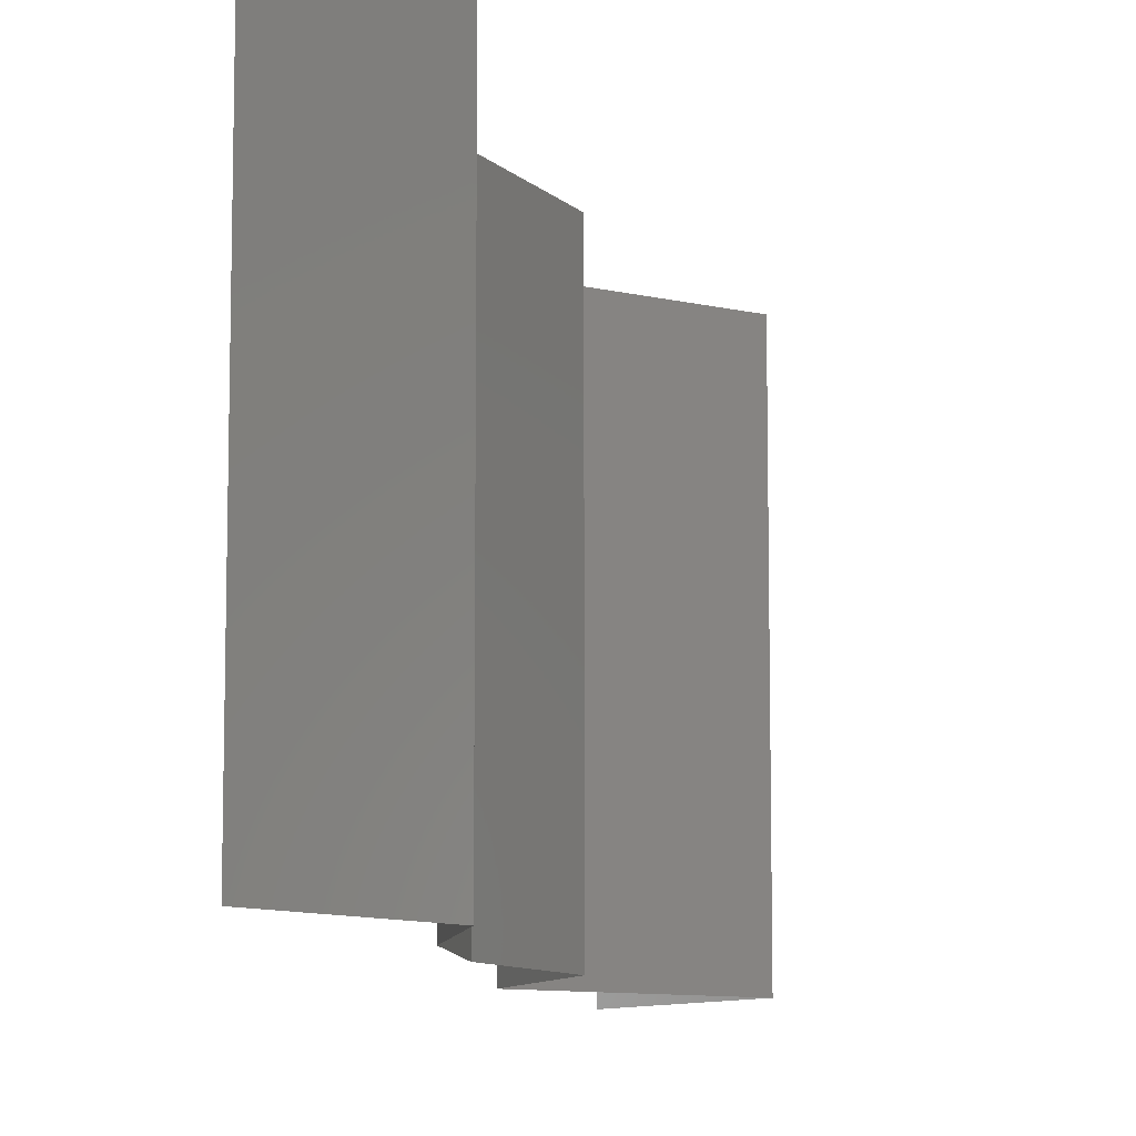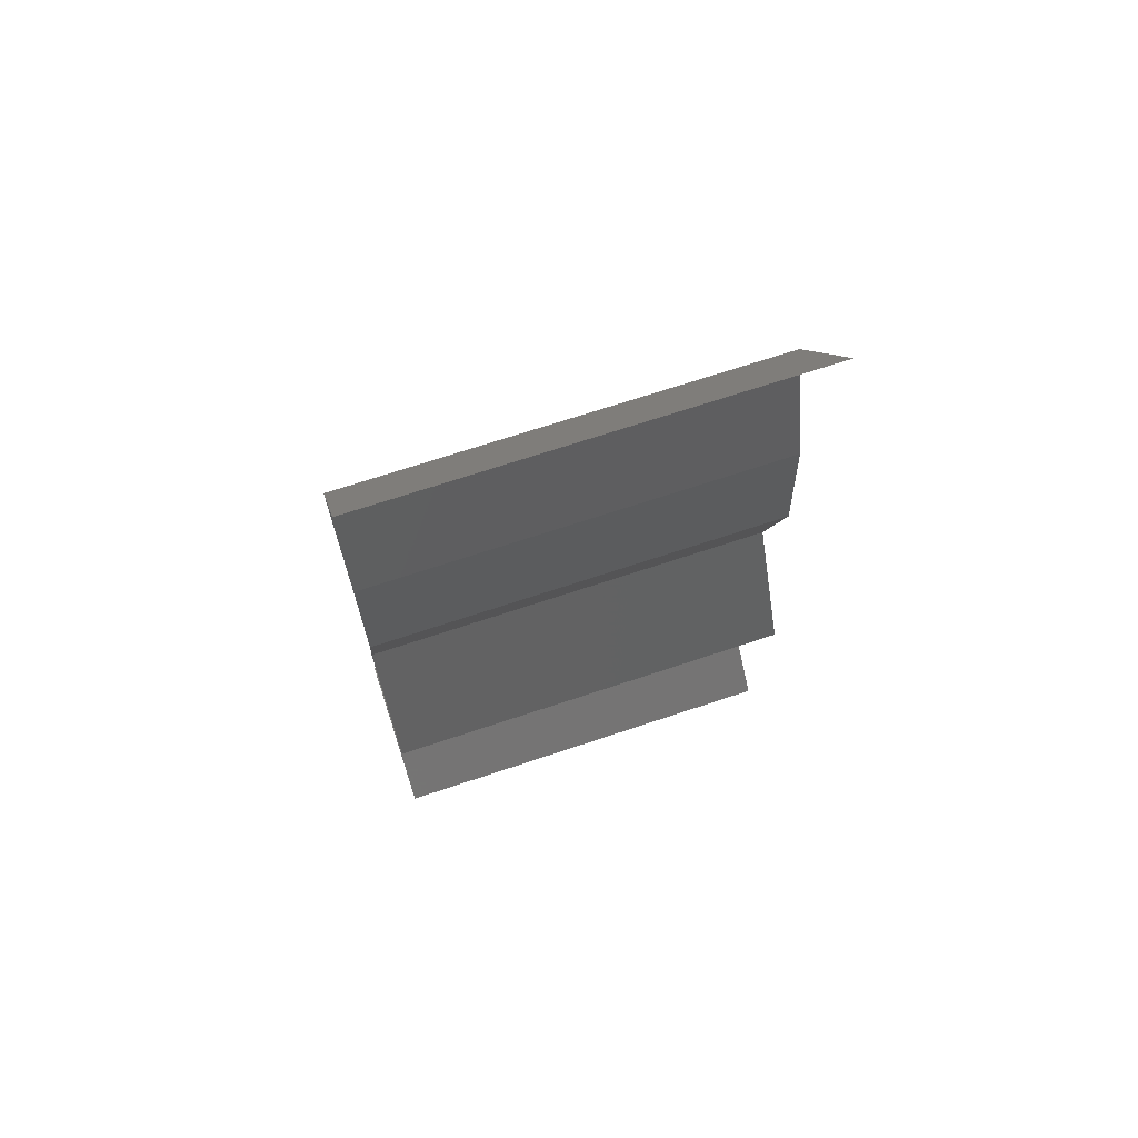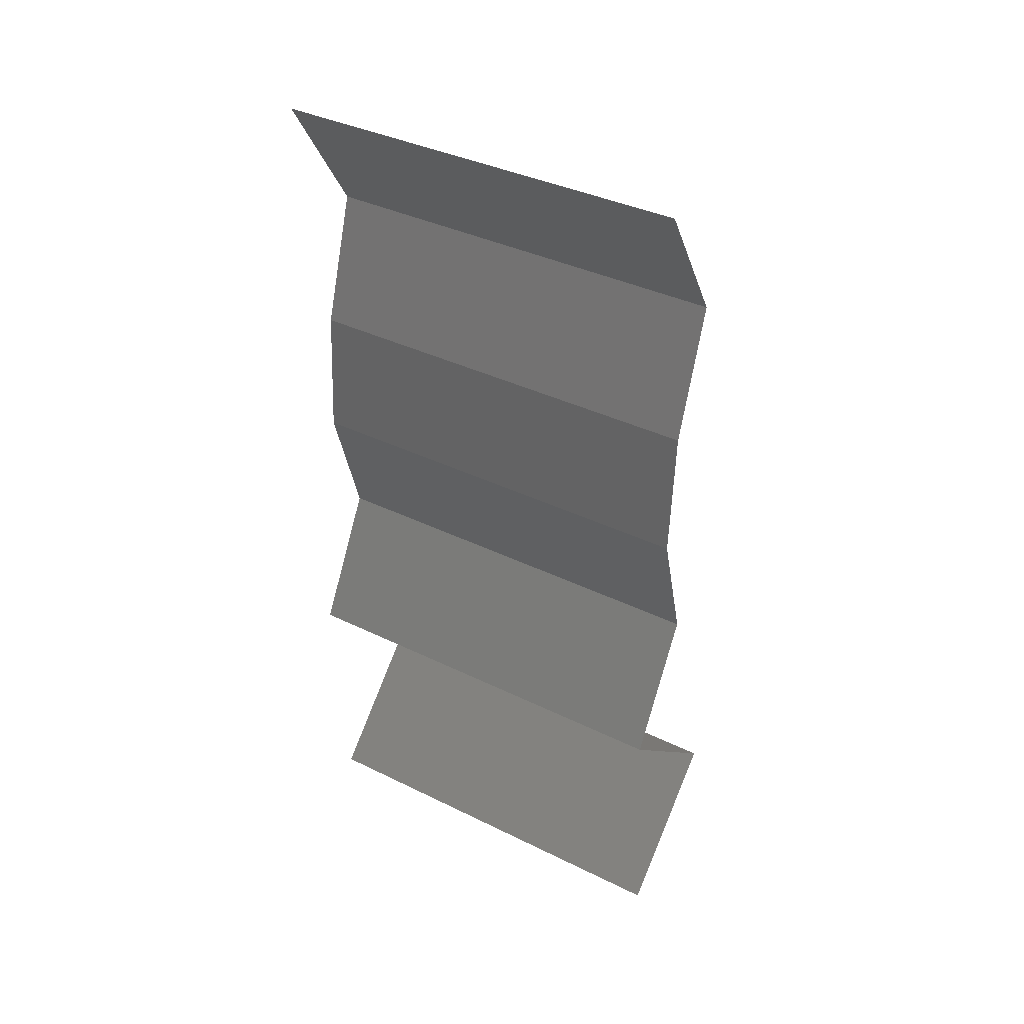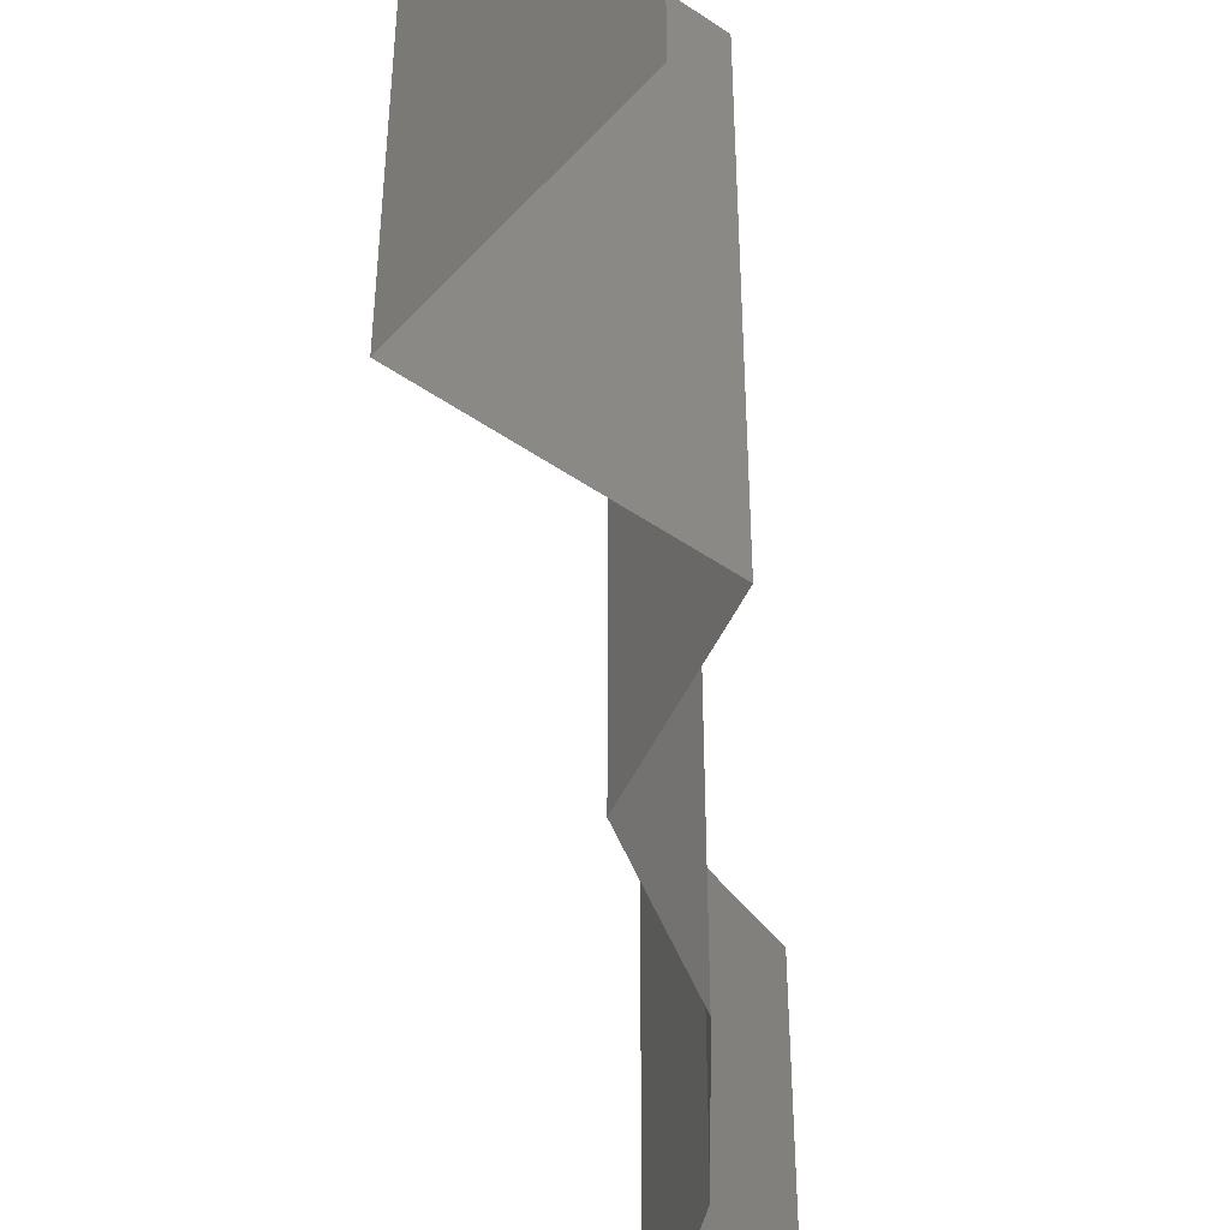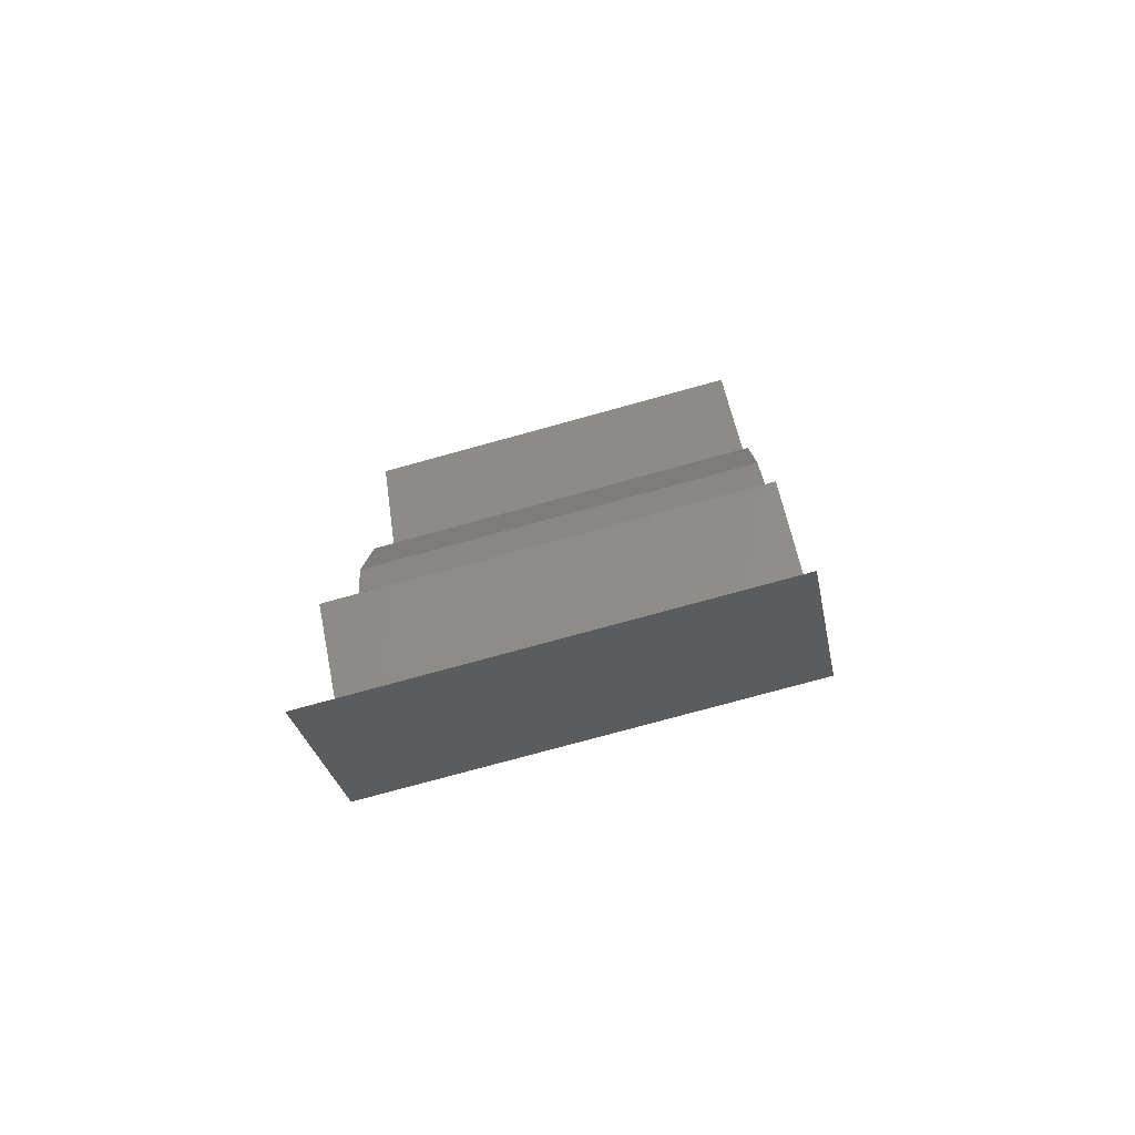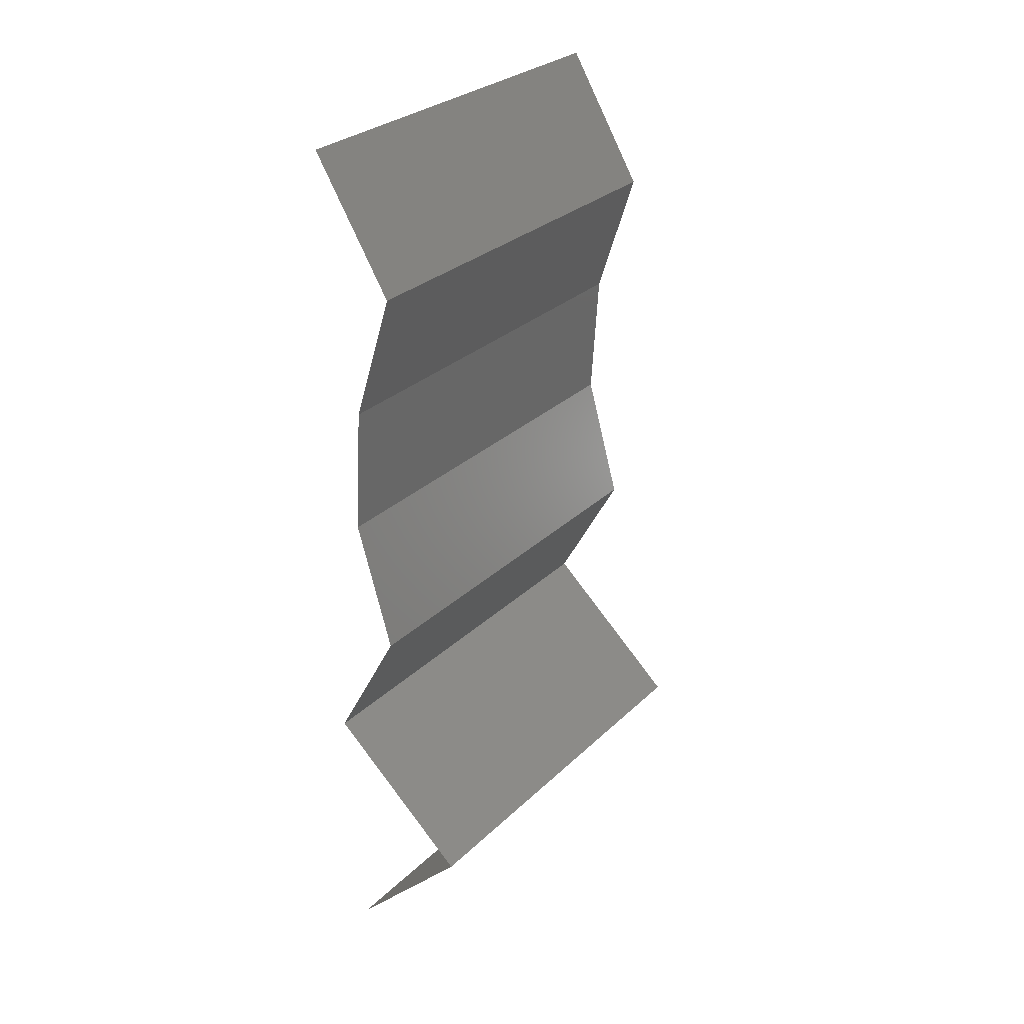
<metadata>
{"format":"stl","ext":"stl","renderer":"f3d","projection":"perspective","resolution":1024,"background":"white","views":[{"elev":-9.5,"azim":-170.8,"up":"+Z"},{"elev":69.0,"azim":71.5,"up":"+Y"},{"elev":37.4,"azim":122.3,"up":"+Y"},{"elev":-49.3,"azim":4.4,"up":"+Z"},{"elev":-76.2,"azim":105.4,"up":"+Y"},{"elev":29.2,"azim":-143.8,"up":"+Y"}]}
</metadata>
<code>
# stl→obj: 38 verts, 56 faces
v 0.03134 0.04285 0.01
v 0.03509 0.04897 0.01
v 0.03321 0.04591 0.005
v 0.03321 0.04591 0.015
v 0.03509 0.04897 0
v 0.03134 0.04285 0
v 0.03134 0.04285 0.02
v 0.03509 0.04897 0.02
v 0.03332 0.03673 0.01
v 0.03233 0.03979 0.005
v 0.03233 0.03979 0.015
v 0.03332 0.03673 0.02
v 0.03332 0.03673 0
v 0.0337 0.0306 0
v 0.03351 0.03367 0.005
v 0.0337 0.0306 0.02
v 0.03351 0.03367 0.015
v 0.0337 0.0306 0.01
v 0.03192 0.02448 0.01
v 0.03281 0.02754 0.005
v 0.03281 0.02754 0.015
v 0.03192 0.02448 0.02
v 0.03192 0.02448 0
v 0.03529 0.01836 0.01
v 0.03361 0.02142 0.005
v 0.03361 0.02142 0.015
v 0.03529 0.01836 0
v 0.03529 0.01836 0.02
v 0.02841 0.01224 0
v 0.02841 0.01224 0.01
v 0.03185 0.0153 0.005
v 0.03185 0.0153 0.015
v 0.02841 0.01224 0.02
v 0.03142 0.009181 0.015
v 0.03443 0.006121 0
v 0.03443 0.006121 0.01
v 0.03142 0.009181 0.005
v 0.03443 0.006121 0.02
f 1 2 3
f 2 1 4
f 5 6 3
f 7 8 4
f 2 5 3
f 8 2 4
f 6 1 3
f 1 7 4
f 9 1 10
f 1 9 11
f 12 7 11
f 6 13 10
f 1 6 10
f 7 1 11
f 13 9 10
f 9 12 11
f 13 14 15
f 16 12 17
f 9 18 17
f 18 9 15
f 9 13 15
f 12 9 17
f 14 18 15
f 18 16 17
f 19 18 20
f 18 19 21
f 22 16 21
f 14 23 20
f 18 14 20
f 16 18 21
f 23 19 20
f 19 22 21
f 24 19 25
f 19 24 26
f 23 27 25
f 28 22 26
f 19 23 25
f 22 19 26
f 27 24 25
f 24 28 26
f 29 30 31
f 28 24 32
f 30 33 32
f 24 27 31
f 24 30 32
f 27 29 31
f 30 24 31
f 33 28 32
f 33 30 34
f 35 36 37
f 30 29 37
f 36 38 34
f 36 30 37
f 38 33 34
f 29 35 37
f 30 36 34

</code>
